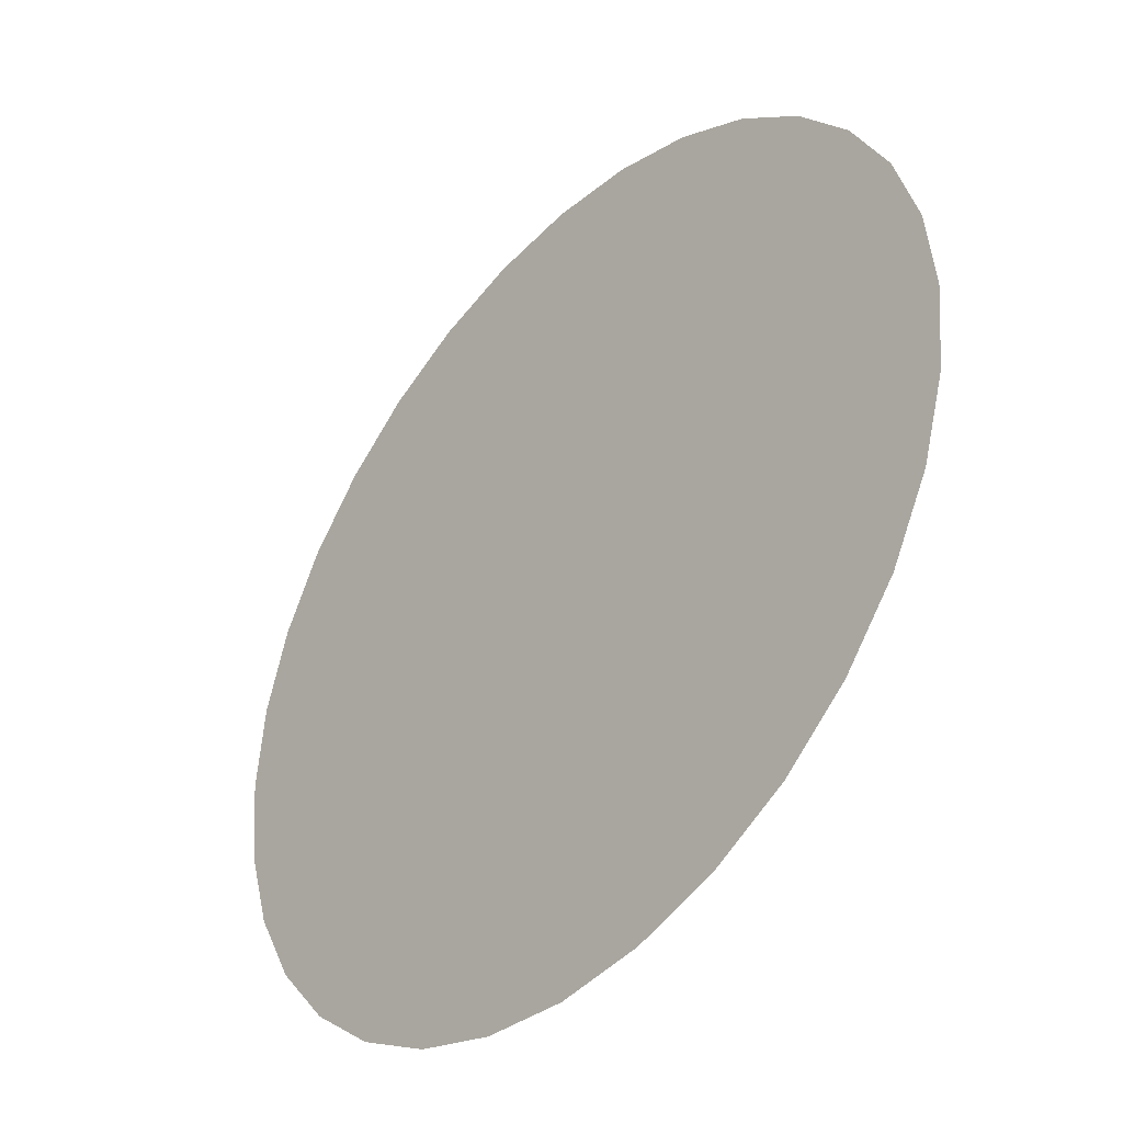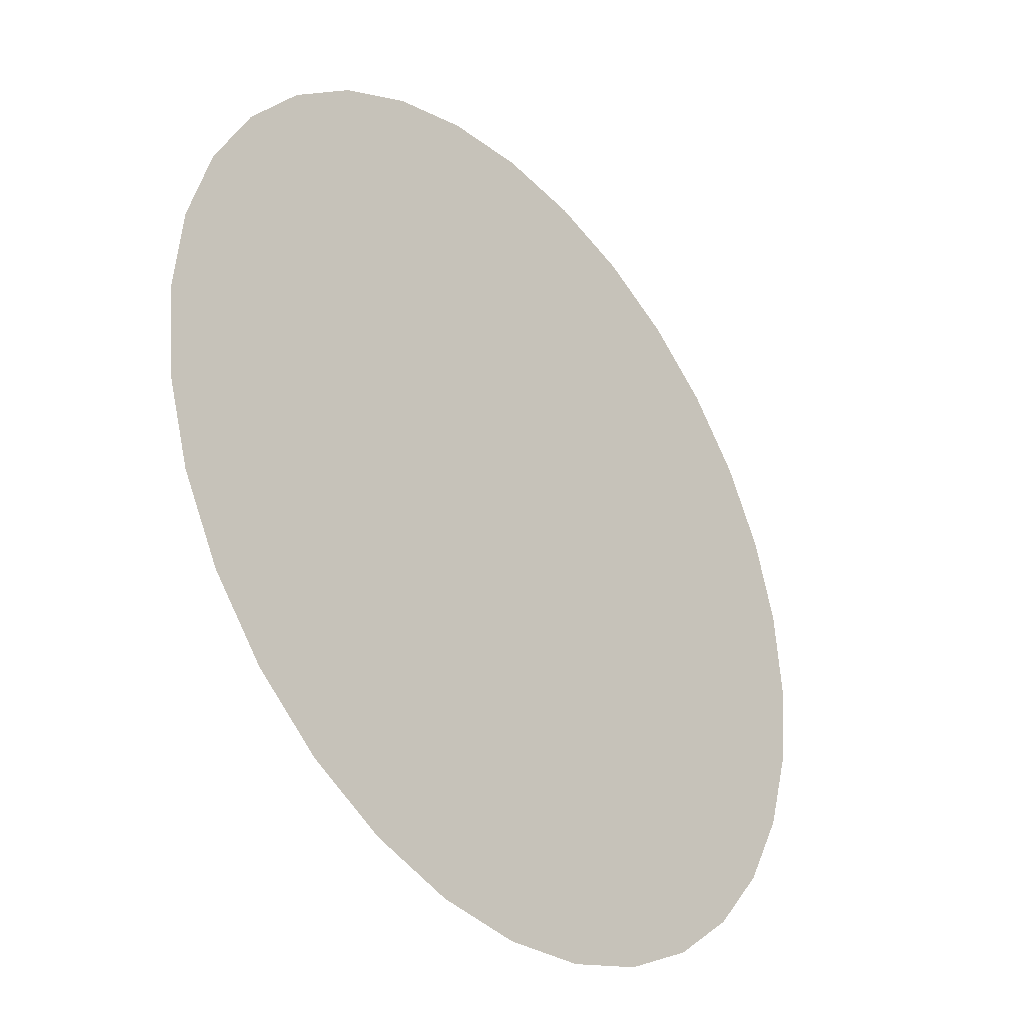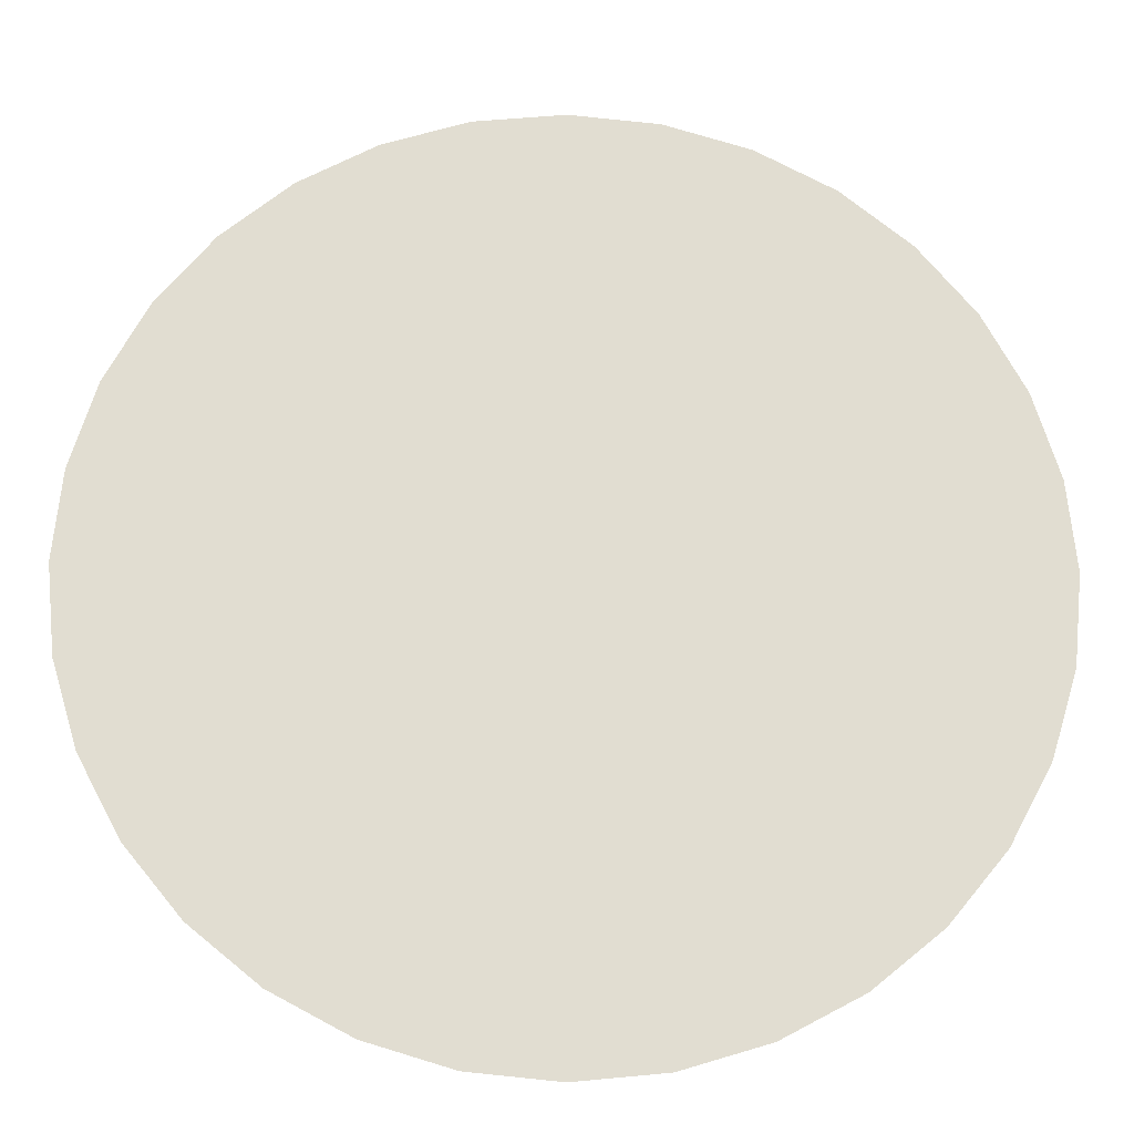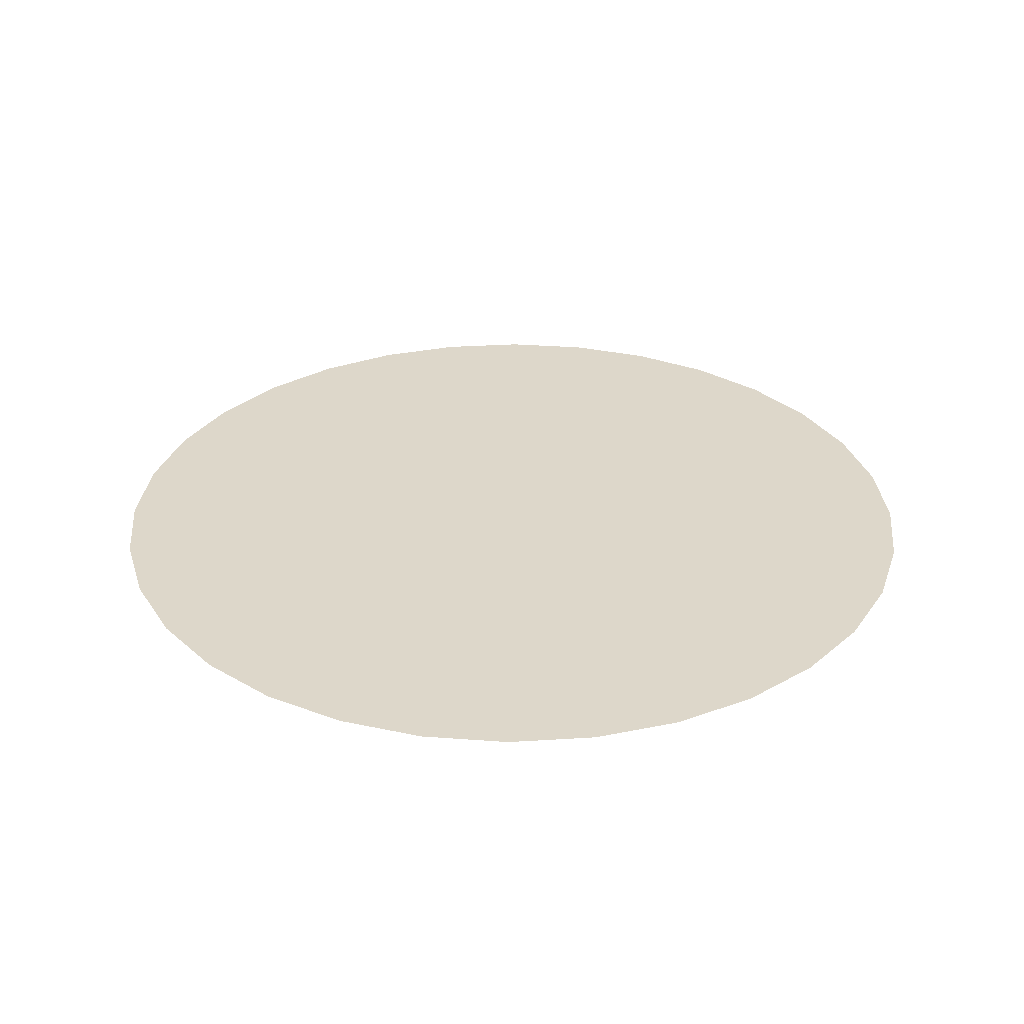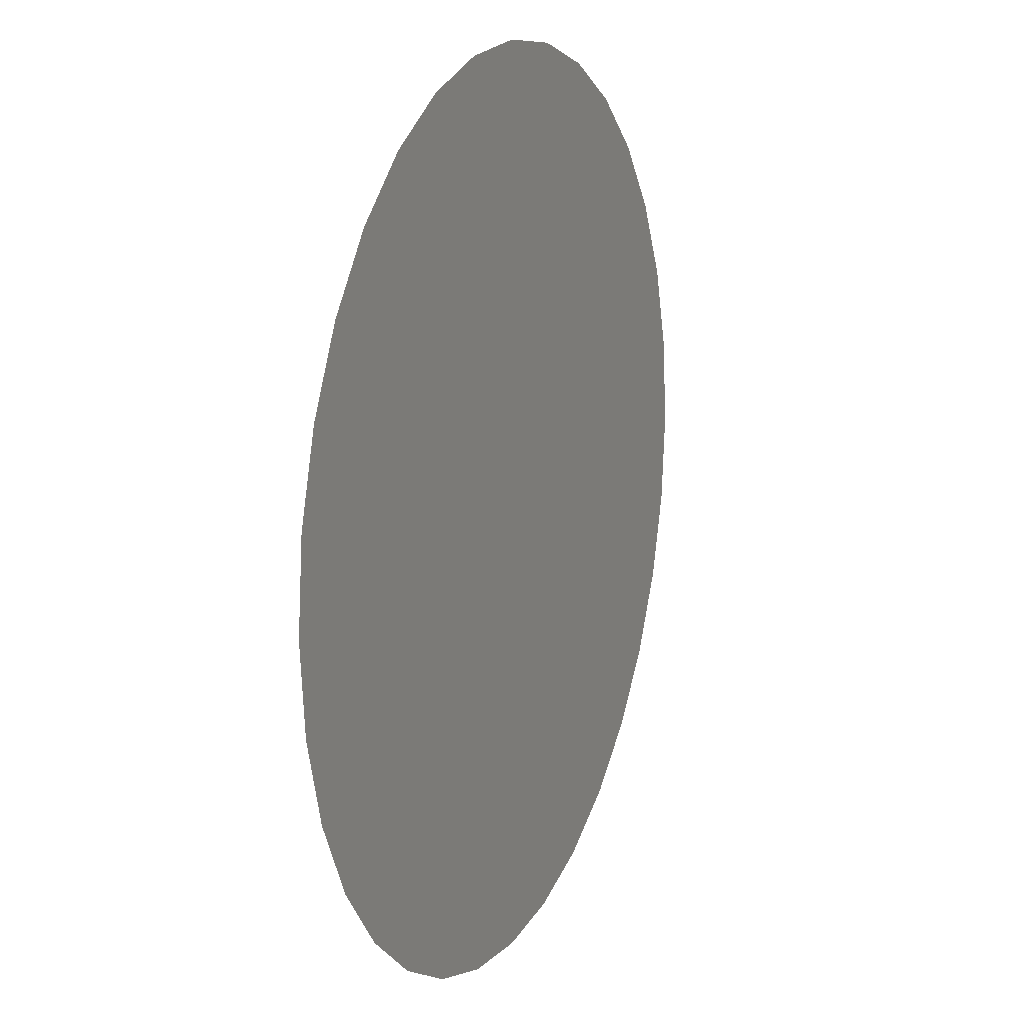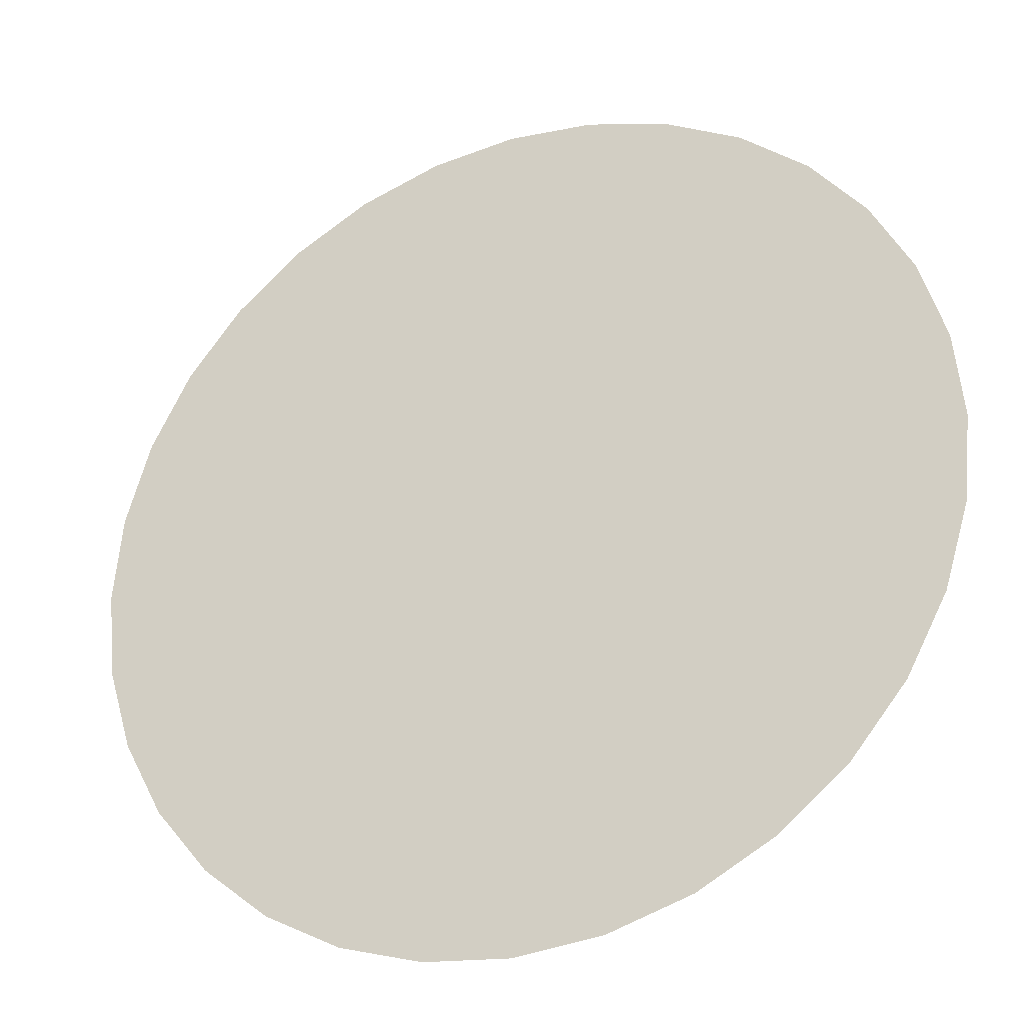
<metadata>
{"format":"obj","ext":"obj","renderer":"f3d","projection":"perspective","resolution":1024,"background":"white","views":[{"elev":-40.5,"azim":48.5,"up":"+Z"},{"elev":-34.2,"azim":130.4,"up":"+Z"},{"elev":-20.9,"azim":-1.7,"up":"+Z"},{"elev":30.9,"azim":-55.8,"up":"+Y"},{"elev":14.5,"azim":112.5,"up":"+Z"},{"elev":-29.2,"azim":-156.3,"up":"+Z"}]}
</metadata>
<code>
o Circle
v 0 0 -2.292
v -0.4471 0 -2.248
v -0.877 0 -2.117
v -1.273 0 -1.905
v -1.62 0 -1.62
v -1.905 0 -1.273
v -2.117 0 -0.877
v -2.248 0 -0.4471
v -2.292 0 -0
v -2.248 0 0.4471
v -2.117 0 0.877
v -1.905 0 1.273
v -1.62 0 1.62
v -1.273 0 1.905
v -0.877 0 2.117
v -0.4471 0 2.248
v 1e-06 0 2.292
v 0.4471 0 2.248
v 0.877 0 2.117
v 1.273 0 1.905
v 1.62 0 1.62
v 1.905 0 1.273
v 2.117 0 0.877
v 2.248 0 0.4471
v 2.292 0 -2e-06
v 2.248 0 -0.4471
v 2.117 0 -0.877
v 1.905 0 -1.273
v 1.62 0 -1.62
v 1.273 0 -1.905
v 0.877 0 -2.117
v 0.4471 0 -2.248
f 1 9 17
f 1 2 5
f 2 3 5
f 3 4 5
f 5 6 7
f 7 8 5
f 8 9 5
f 9 10 11
f 11 12 13
f 13 14 15
f 15 16 13
f 16 17 13
f 17 18 19
f 19 20 21
f 21 22 23
f 23 24 21
f 24 25 21
f 25 26 27
f 27 28 29
f 29 30 31
f 31 32 29
f 32 1 29
f 9 11 17
f 11 13 17
f 17 19 25
f 19 21 25
f 25 27 29
f 1 5 9
f 25 29 17
f 29 1 17

</code>
